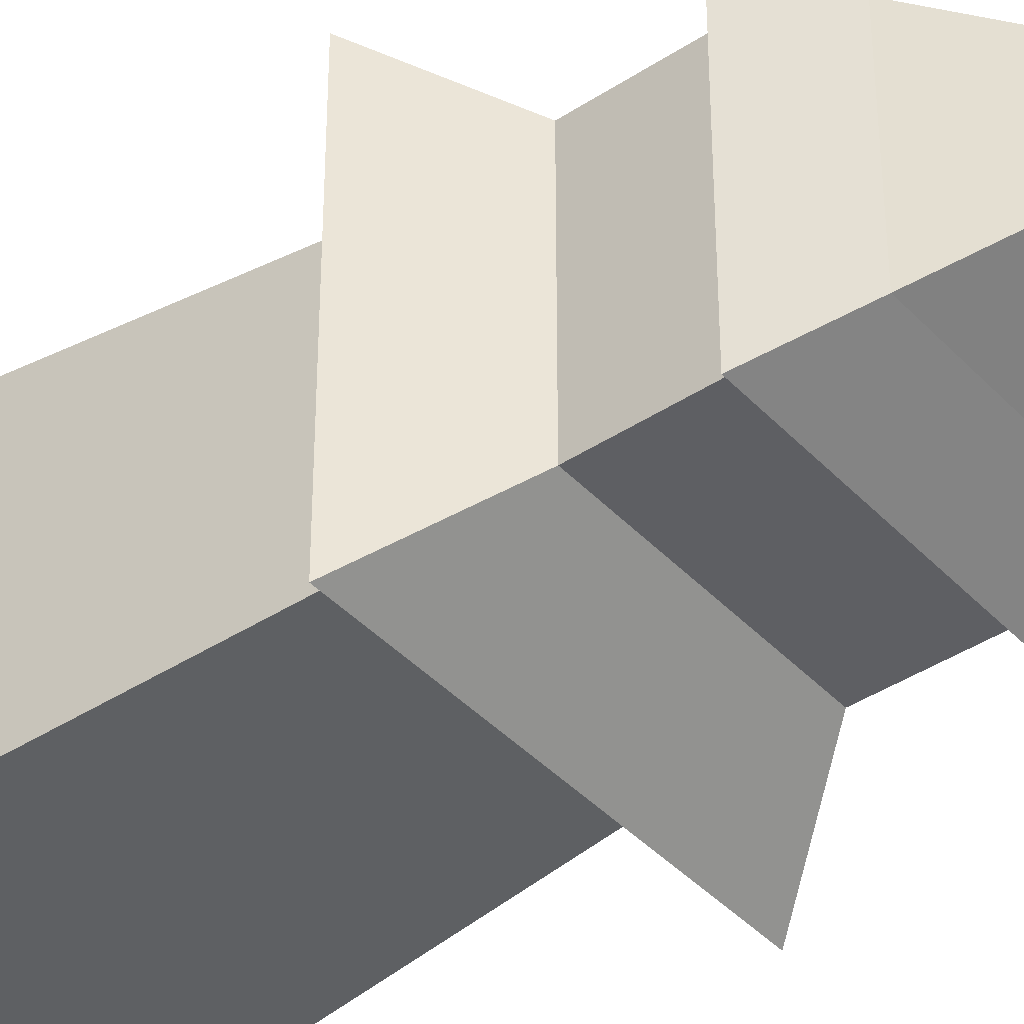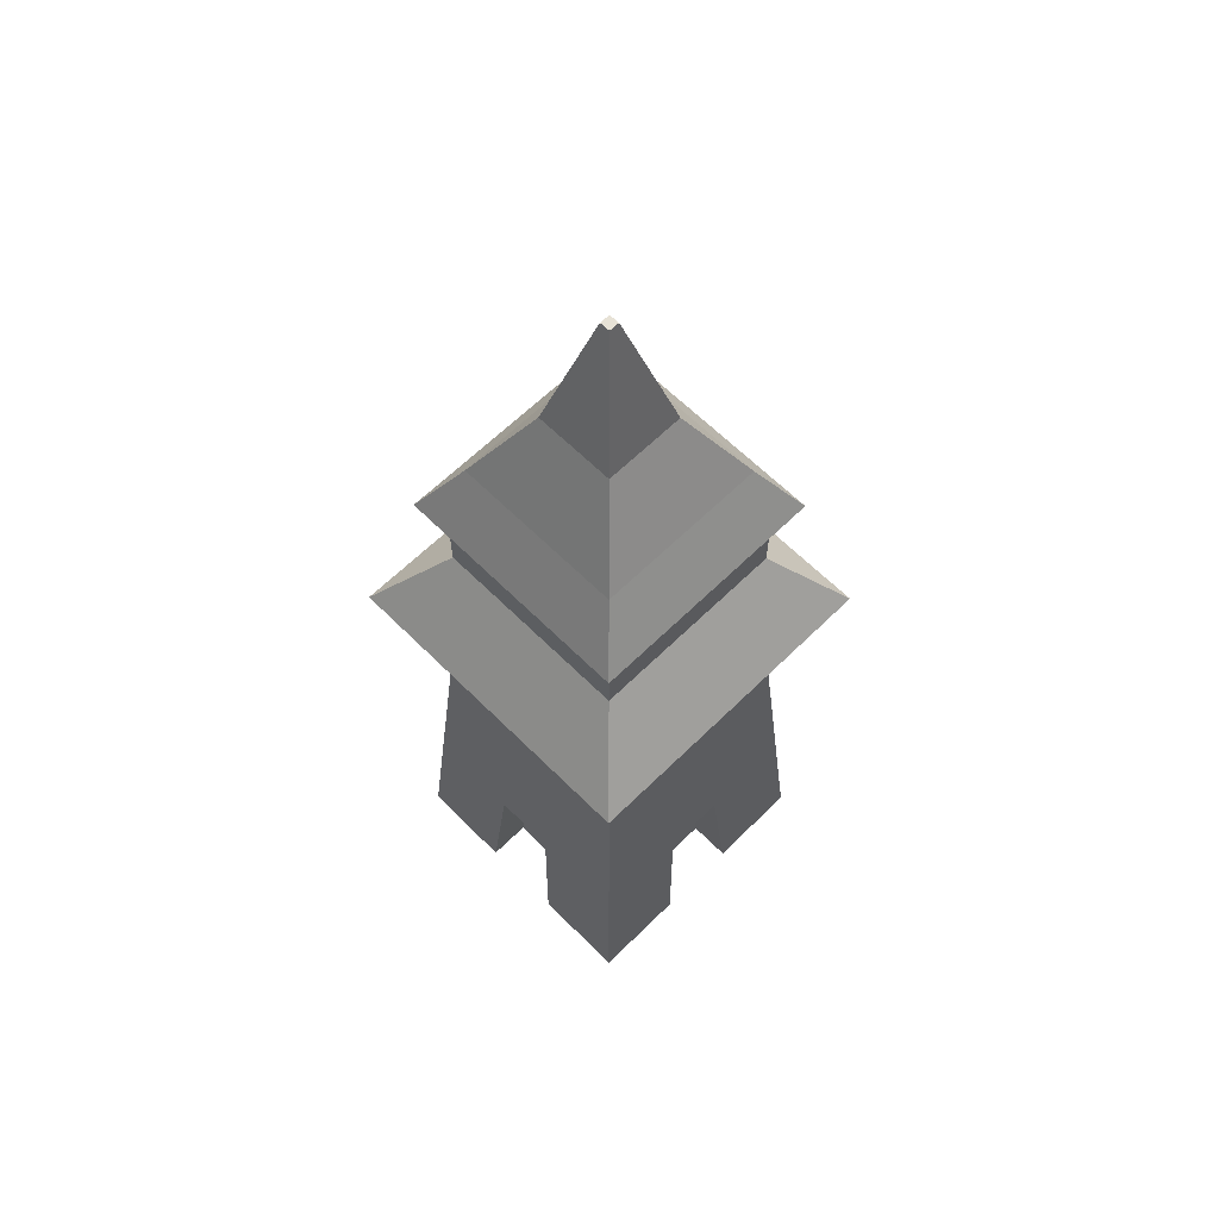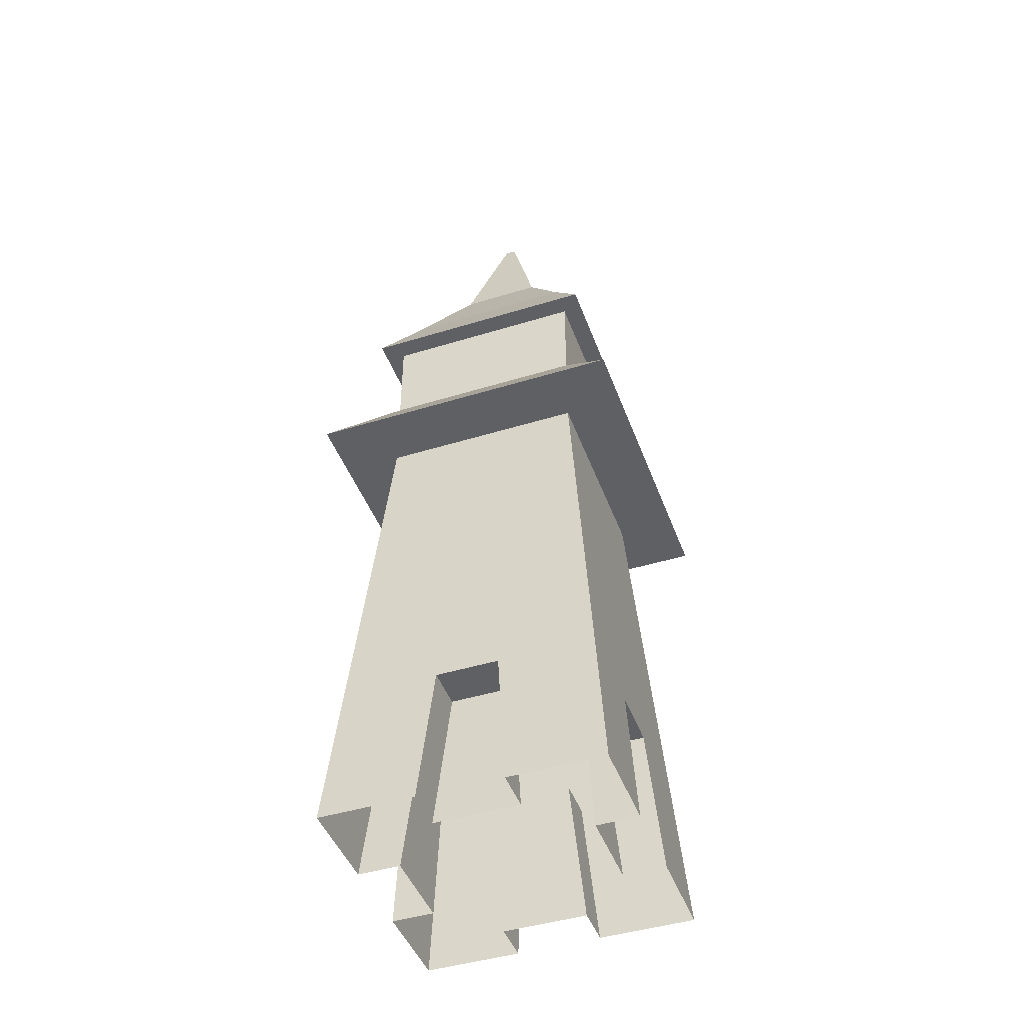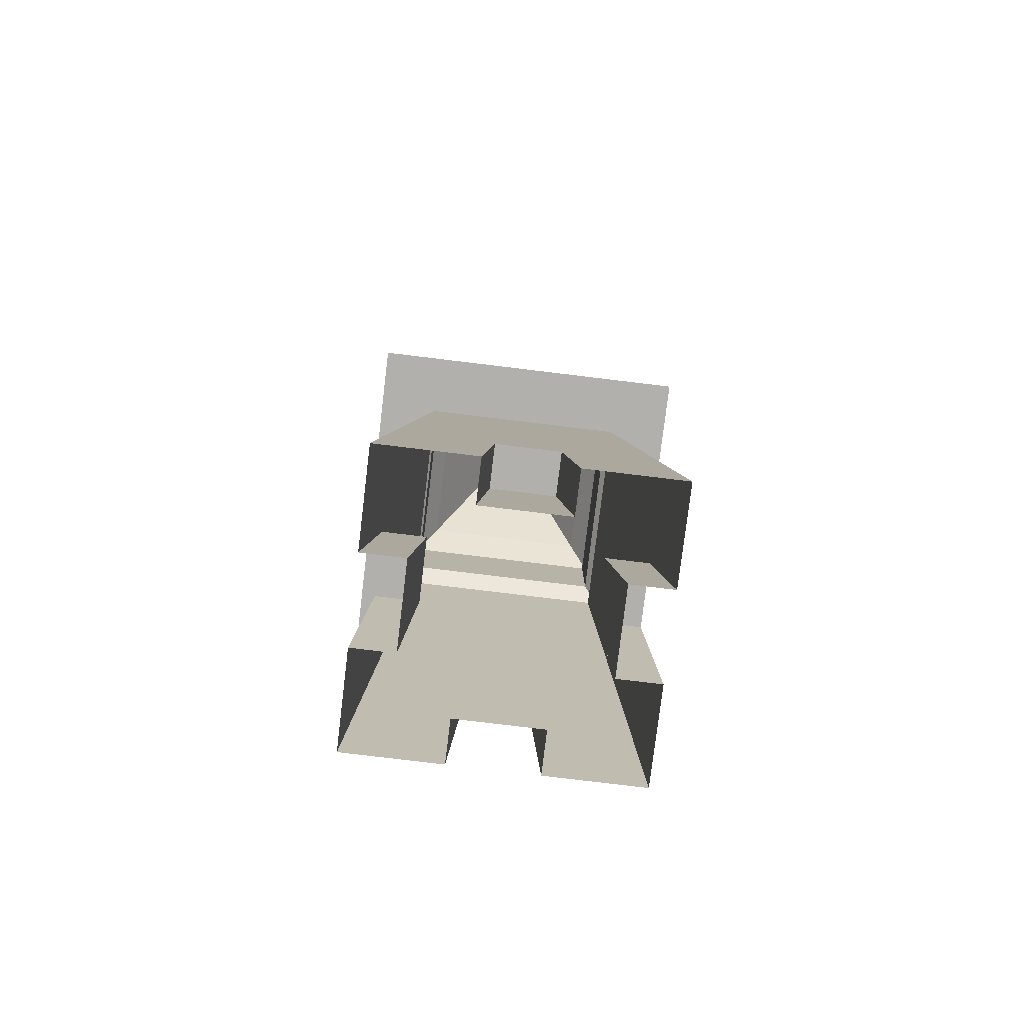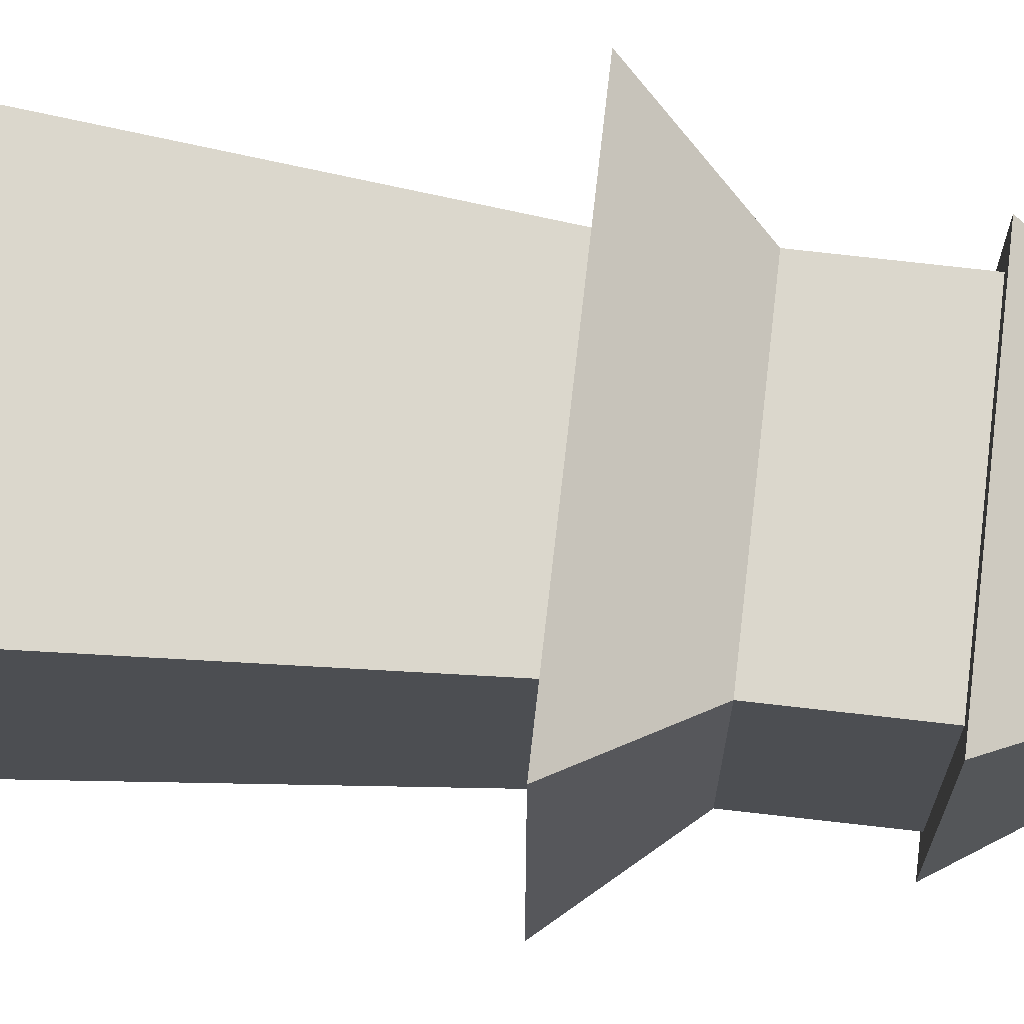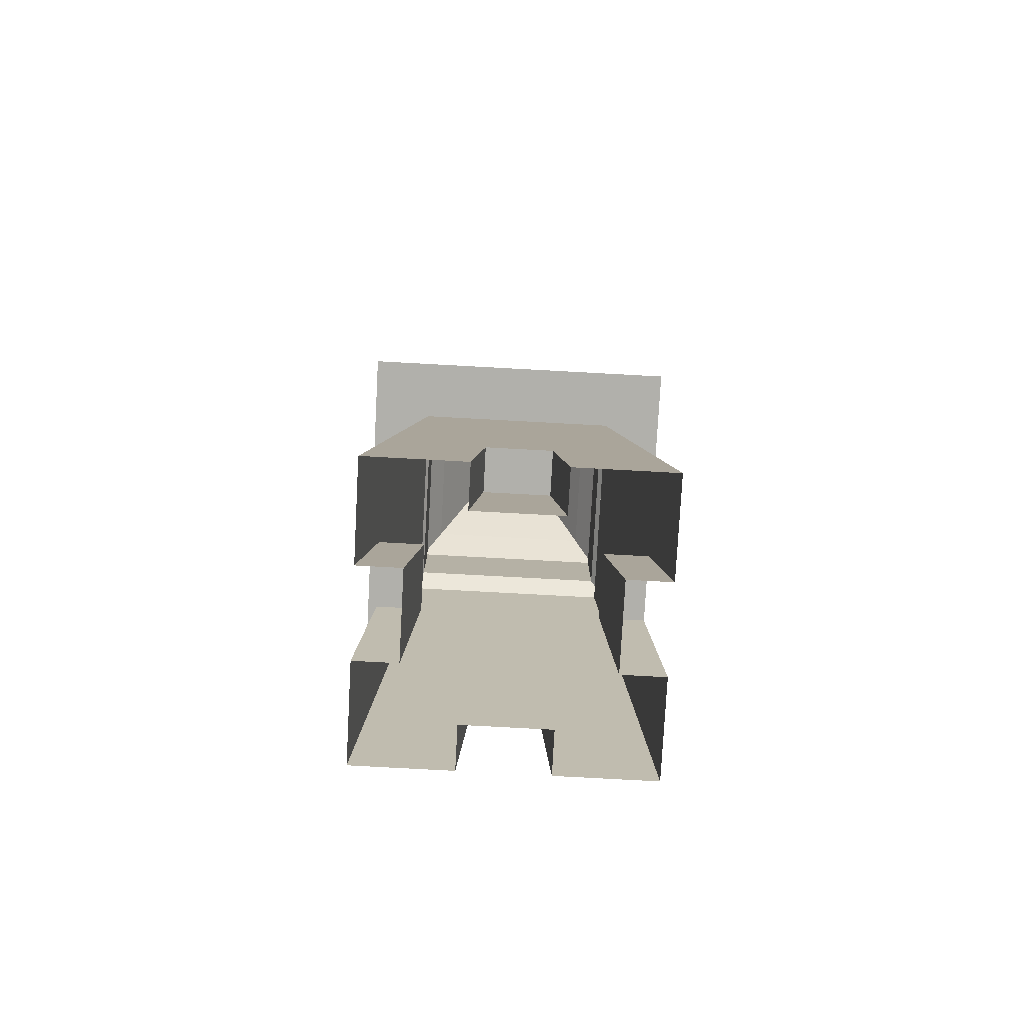
<metadata>
{"format":"obj","ext":"obj","renderer":"f3d","projection":"perspective","resolution":1024,"background":"white","views":[{"elev":-41.2,"azim":128.6,"up":"+Z"},{"elev":63.3,"azim":45.2,"up":"+Y"},{"elev":-45.1,"azim":-70.4,"up":"+Y"},{"elev":-78.8,"azim":-6.9,"up":"+Y"},{"elev":73.4,"azim":96.5,"up":"+Z"},{"elev":-78.5,"azim":-93.1,"up":"+Y"}]}
</metadata>
<code>
o slowTower
v -1.306 0 1.306
v -0.809 6.94 0.809
v -1.306 0 -1.306
v -0.809 6.94 -0.809
v 1.306 0 1.306
v 0.809 6.94 0.809
v 1.306 0 -1.306
v 0.809 6.94 -0.809
v -0.9431 4.728 0.9431
v -0.9431 4.728 -0.9431
v 0.9431 4.728 -0.9431
v 0.9431 4.728 0.9431
v -0.9431 5.478 0.9431
v -0.9431 5.478 -0.9431
v 0.9431 5.478 0.9431
v 0.9431 5.478 -0.9431
v -0.3808 7.735 0.3808
v -1.5 4.728 -1.5
v 1.5 4.728 -1.5
v 1.5 4.728 1.5
v -1.5 4.728 1.5
v -0.3808 7.735 -0.3808
v 0.3808 7.735 0.3808
v 0.3808 7.735 -0.3808
v -0.04786 9 0.04786
v -0.04786 9 -0.04786
v 0.04786 9 0.04786
v 0.04786 9 -0.04786
v -0.9431 6.383 -0.9431
v 0.9431 6.383 0.9431
v 0.9431 6.383 -0.9431
v -0.9431 6.383 0.9431
v -1.127 6.383 1.127
v -1.127 6.383 -1.127
v 1.127 6.383 -1.127
v 1.127 6.383 1.127
v -1.2 1.387 -1.2
v 1.2 1.387 -1.2
v 1.2 1.387 1.2
v -1.2 1.387 1.2
v -0.4027 0 1.306
v -0.2961 1.387 1.2
v 0.4027 0 1.306
v 0.2961 1.387 1.2
v -0.4027 0 0.9048
v -0.2961 1.387 0.7982
v 0.4027 0 0.9048
v 0.2961 1.387 0.7982
v -0.4027 0 -1.306
v -0.2961 1.387 -1.2
v 0.4027 0 -1.306
v 0.2961 1.387 -1.2
v -0.4027 0 -0.9048
v -0.2961 1.387 -0.7982
v 0.4027 0 -0.9048
v 0.2961 1.387 -0.7982
v -1.306 0 0.4027
v -1.2 1.387 0.2961
v -1.306 0 -0.4027
v -1.2 1.387 -0.2961
v -0.9048 0 0.4027
v -0.7982 1.387 0.2961
v -0.9048 0 -0.4027
v -0.7982 1.387 -0.2961
v 1.306 0 -0.4027
v 1.2 1.387 -0.2961
v 1.306 0 0.4027
v 1.2 1.387 0.2961
v 0.9048 0 -0.4027
v 0.7982 1.387 -0.2961
v 0.9048 0 0.4027
v 0.7982 1.387 0.2961
f 29 32 33 34
f 6 8 24 23
f 40 42 9
f 30 31 35 36
f 8 4 22 24
f 2 6 23 17
f 4 2 17 22
f 13 14 18 21
f 6 2 33 36
f 2 4 34 33
f 15 13 21 20
f 14 16 19 18
f 10 9 21 18
f 16 15 20 19
f 12 11 19 20
f 11 10 18 19
f 9 12 20 21
f 17 23 27 25
f 23 24 28 27
f 22 17 25 26
f 24 22 26 28
f 27 28 26 25
f 13 32 29 14
f 14 29 31 16
f 16 31 30 15
f 15 30 32 13
f 4 8 35 34
f 32 30 36 33
f 31 29 34 35
f 8 6 36 35
f 40 1 41 42
f 5 39 44 43
f 43 44 48 47
f 42 41 45 46
f 44 42 46 48
f 45 47 48 46
f 39 12 44
f 9 42 44 12
f 3 37 50 49
f 38 7 51 52
f 52 51 55 56
f 49 50 54 53
f 53 54 56 55
f 56 54 50 52
f 38 52 11
f 37 10 50
f 10 11 52 50
f 1 40 58 57
f 37 3 59 60
f 60 59 63 64
f 57 58 62 61
f 61 62 64 63
f 64 62 58 60
f 37 60 10
f 9 58 40
f 9 10 60 58
f 7 38 66 65
f 39 5 67 68
f 68 67 71 72
f 65 66 70 69
f 72 70 66 68
f 69 70 72 71
f 39 68 12
f 38 11 66
f 11 12 68 66

</code>
